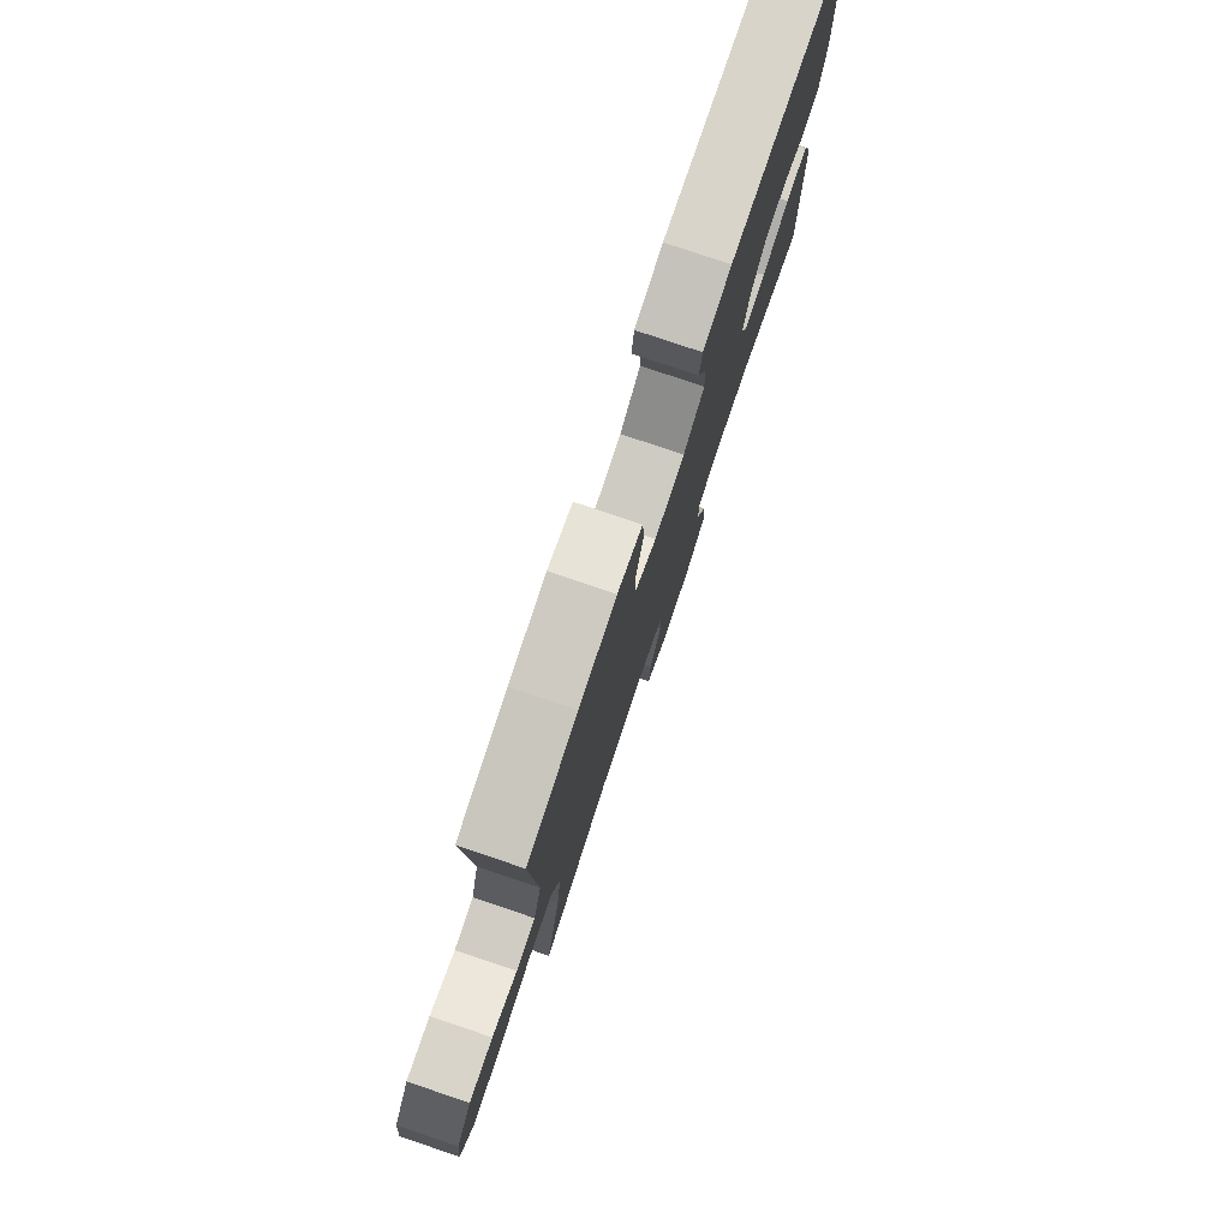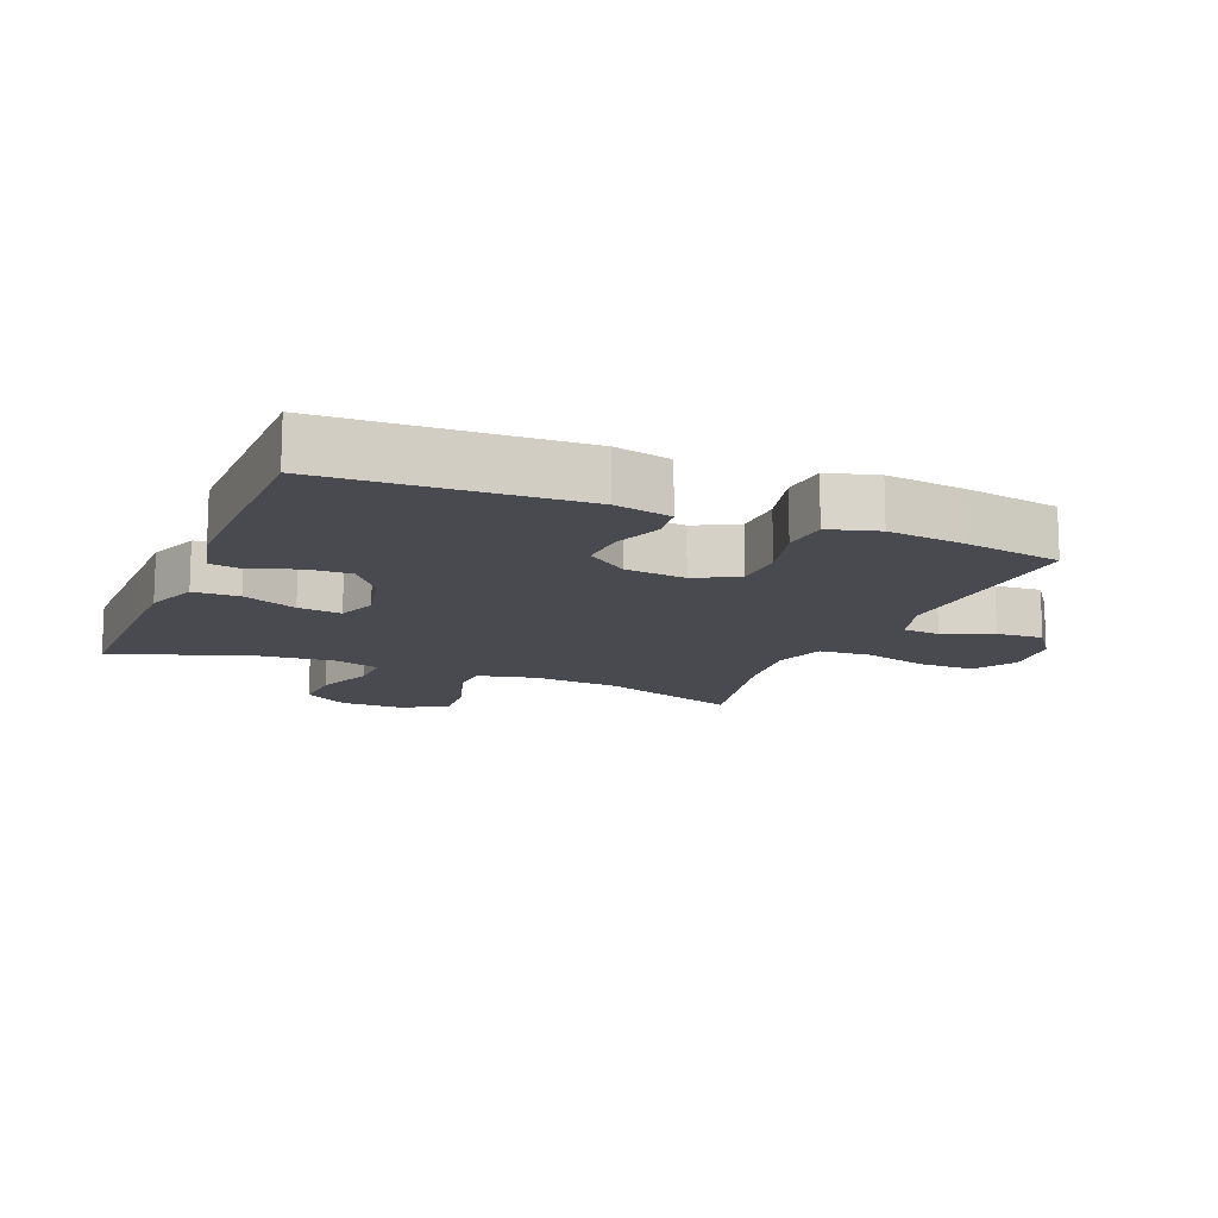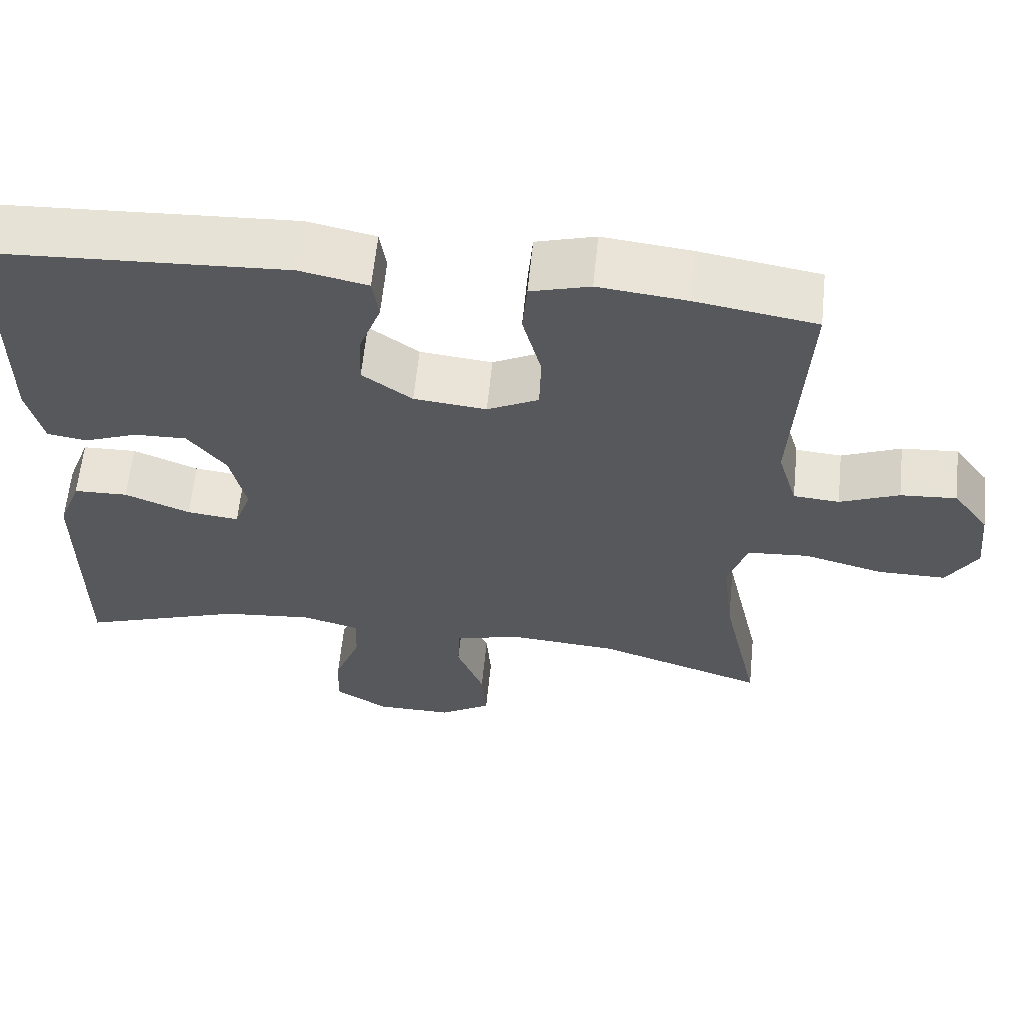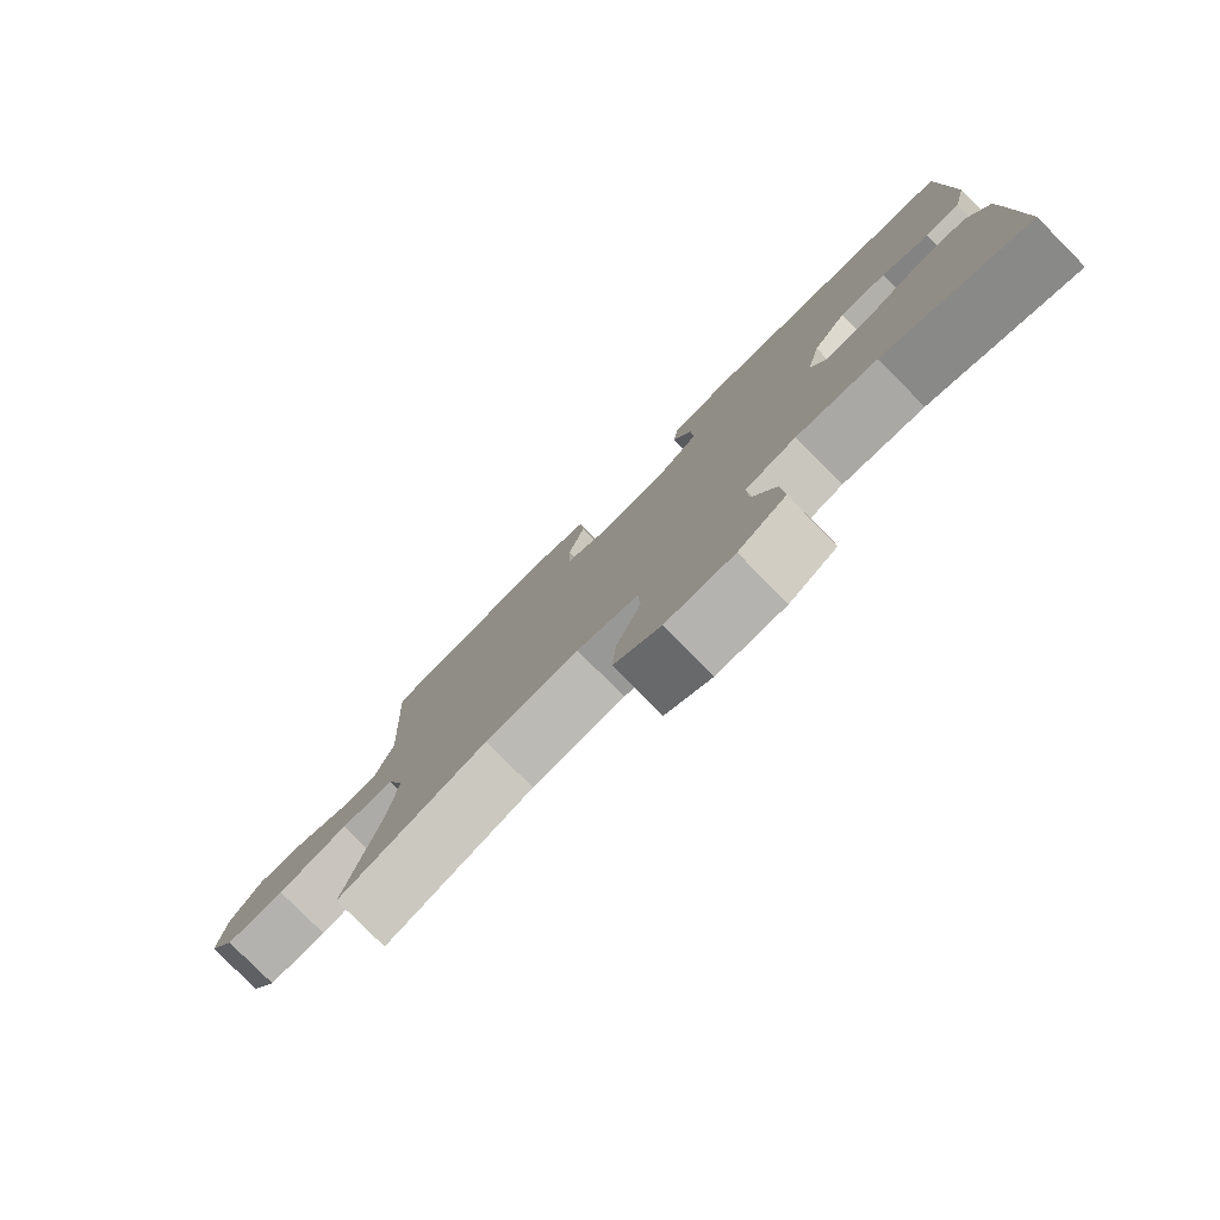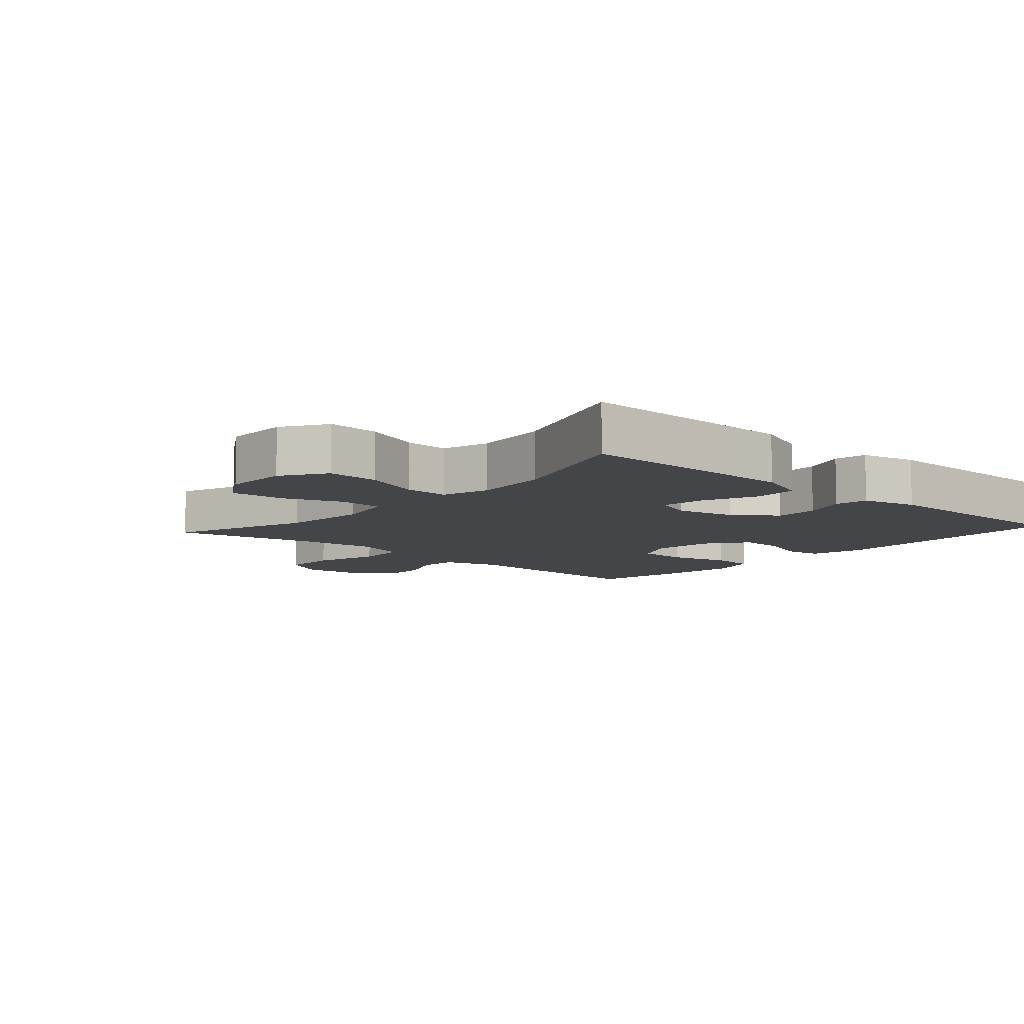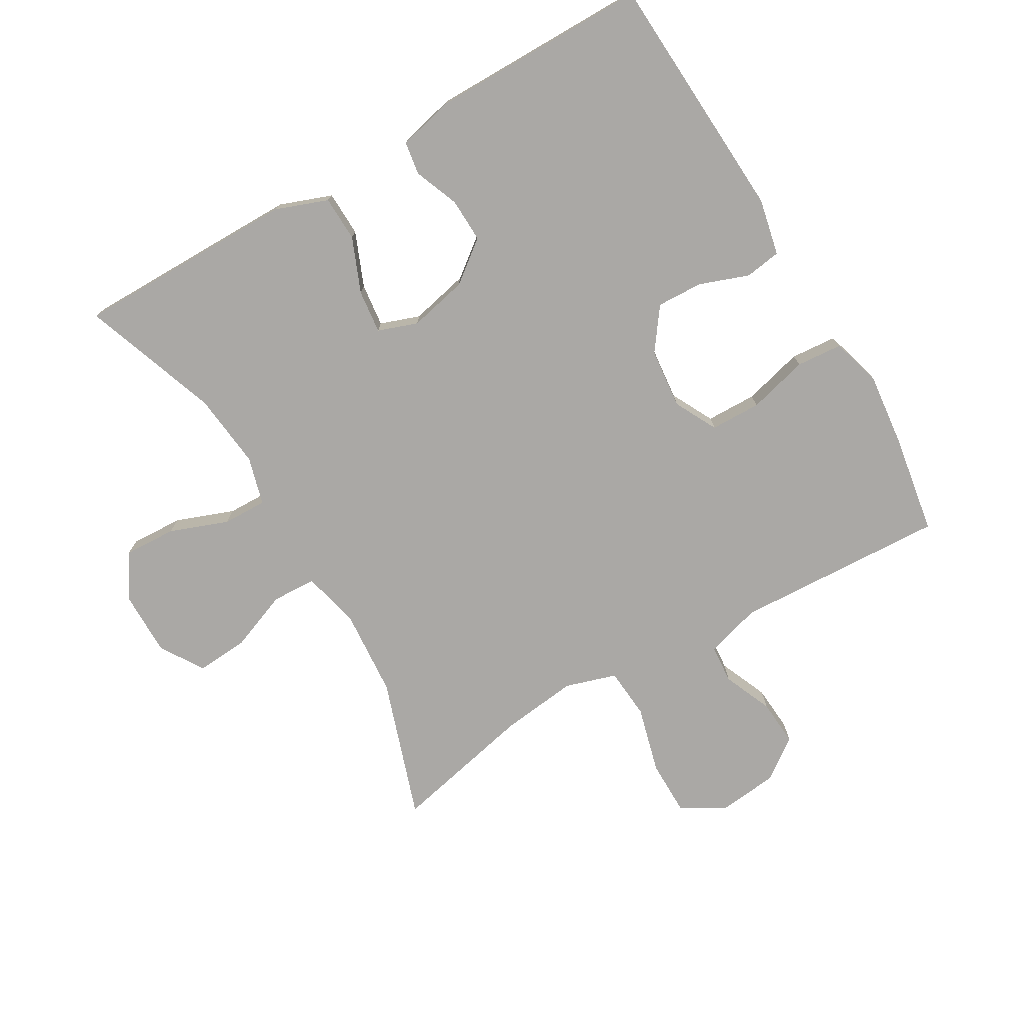
<metadata>
{"format":"obj","ext":"obj","renderer":"f3d","projection":"perspective","resolution":1024,"background":"white","views":[{"elev":78.9,"azim":108.6,"up":"+Z"},{"elev":-13.5,"azim":-22.5,"up":"+Y"},{"elev":61.6,"azim":5.8,"up":"+Z"},{"elev":-79.8,"azim":-135.2,"up":"+Z"},{"elev":-8.6,"azim":-131.9,"up":"+Y"},{"elev":-75.2,"azim":-59.5,"up":"+Y"}]}
</metadata>
<code>
v -0.5 0.07 -0.5
v -0.499 0.07 -0.282
v -0.498 0.07 -0.157
v -0.468 0.07 -0.077
v -0.398 0.07 -0.075
v -0.314 0.07 -0.11
v -0.247 0.07 -0.118
v -0.225 0.07 -0.057
v -0.245 0.07 0.034
v -0.294 0.07 0.098
v -0.362 0.07 0.096
v -0.431 0.07 0.069
v -0.482 0.07 0.077
v -0.502 0.07 0.163
v -0.5 0.07 0.5
v -0.115 0.07 0.52
v -0.028 0.07 0.501
v -0.02 0.07 0.445
v -0.048 0.07 0.369
v -0.051 0.07 0.298
v 0.013 0.07 0.251
v 0.106 0.07 0.241
v 0.172 0.07 0.275
v 0.174 0.07 0.353
v 0.15 0.07 0.446
v 0.156 0.07 0.517
v 0.232 0.07 0.539
v 0.346 0.07 0.526
v 0.5 0.07 0.5
v 0.483 0.07 0.173
v 0.508 0.07 0.088
v 0.567 0.07 0.083
v 0.643 0.07 0.115
v 0.715 0.07 0.12
v 0.761 0.07 0.057
v 0.771 0.07 -0.037
v 0.732 0.07 -0.103
v 0.645 0.07 -0.103
v 0.542 0.07 -0.075
v 0.463 0.07 -0.081
v 0.438 0.07 -0.16
v 0.452 0.07 -0.28
v 0.5 0.07 -0.5
v 0.284 0.07 -0.426
v 0.148 0.07 -0.415
v 0.059 0.07 -0.436
v 0.056 0.07 -0.505
v 0.091 0.07 -0.596
v 0.097 0.07 -0.677
v 0.03 0.07 -0.719
v -0.069 0.07 -0.718
v -0.138 0.07 -0.674
v -0.134 0.07 -0.593
v -0.1 0.07 -0.503
v -0.098 0.07 -0.435
v -0.172 0.07 -0.414
v -0.289 0.07 -0.426
v -0.5 0 -0.5
v -0.499 0 -0.282
v -0.498 0 -0.157
v -0.468 0 -0.077
v -0.398 0 -0.075
v -0.314 0 -0.11
v -0.247 0 -0.118
v -0.225 0 -0.057
v -0.245 0 0.034
v -0.294 0 0.098
v -0.362 0 0.096
v -0.431 0 0.069
v -0.482 0 0.077
v -0.502 0 0.163
v -0.5 0 0.5
v -0.115 0 0.52
v -0.028 0 0.501
v -0.02 0 0.445
v -0.048 0 0.369
v -0.051 0 0.298
v 0.013 0 0.251
v 0.106 0 0.241
v 0.172 0 0.275
v 0.174 0 0.353
v 0.15 0 0.446
v 0.156 0 0.517
v 0.232 0 0.539
v 0.346 0 0.526
v 0.5 0 0.5
v 0.483 0 0.173
v 0.508 0 0.088
v 0.567 0 0.083
v 0.643 0 0.115
v 0.715 0 0.12
v 0.761 0 0.057
v 0.771 0 -0.037
v 0.732 0 -0.103
v 0.645 0 -0.103
v 0.542 0 -0.075
v 0.463 0 -0.081
v 0.438 0 -0.16
v 0.452 0 -0.28
v 0.5 0 -0.5
v 0.284 0 -0.426
v 0.148 0 -0.415
v 0.059 0 -0.436
v 0.056 0 -0.505
v 0.091 0 -0.596
v 0.097 0 -0.677
v 0.03 0 -0.719
v -0.069 0 -0.718
v -0.138 0 -0.674
v -0.134 0 -0.593
v -0.1 0 -0.503
v -0.098 0 -0.435
v -0.172 0 -0.414
v -0.289 0 -0.426
f 51 52 53 54
f 51 54 55
f 50 51 55
f 47 48 49 50
f 46 47 50 55
f 45 46 55 56
f 42 43 44
f 41 42 44 45
f 40 41 45 56
f 36 37 38 39
f 36 39 40
f 35 36 40
f 32 33 34 35
f 31 32 35 40
f 30 31 40 56
f 24 25 26 27
f 23 24 27 28
f 16 17 18 19
f 16 19 20
f 15 16 20
f 14 15 20 21
f 11 12 13 14
f 10 11 14 21
f 3 4 5 6
f 3 6 7
f 57 1 2 3
f 57 3 7
f 56 57 7 8
f 30 56 8
f 23 28 29 30
f 22 23 30 8
f 9 10 21 22
f 8 9 22
f 111 110 109 108
f 112 111 108
f 112 108 107
f 107 106 105 104
f 112 107 104 103
f 113 112 103 102
f 101 100 99
f 102 101 99 98
f 113 102 98 97
f 96 95 94 93
f 97 96 93
f 97 93 92
f 92 91 90 89
f 97 92 89 88
f 113 97 88 87
f 84 83 82 81
f 85 84 81 80
f 76 75 74 73
f 77 76 73
f 77 73 72
f 78 77 72 71
f 71 70 69 68
f 78 71 68 67
f 63 62 61 60
f 64 63 60
f 60 59 58 114
f 64 60 114
f 65 64 114 113
f 65 113 87
f 87 86 85 80
f 65 87 80 79
f 79 78 67 66
f 79 66 65
f 1 58 59 2
f 2 59 60 3
f 3 60 61 4
f 4 61 62 5
f 5 62 63 6
f 6 63 64 7
f 7 64 65 8
f 8 65 66 9
f 9 66 67 10
f 10 67 68 11
f 11 68 69 12
f 12 69 70 13
f 13 70 71 14
f 14 71 72 15
f 15 72 73 16
f 16 73 74 17
f 17 74 75 18
f 18 75 76 19
f 19 76 77 20
f 20 77 78 21
f 21 78 79 22
f 22 79 80 23
f 23 80 81 24
f 24 81 82 25
f 25 82 83 26
f 26 83 84 27
f 27 84 85 28
f 28 85 86 29
f 29 86 87 30
f 30 87 88 31
f 31 88 89 32
f 32 89 90 33
f 33 90 91 34
f 34 91 92 35
f 35 92 93 36
f 36 93 94 37
f 37 94 95 38
f 38 95 96 39
f 39 96 97 40
f 40 97 98 41
f 41 98 99 42
f 42 99 100 43
f 43 100 101 44
f 44 101 102 45
f 45 102 103 46
f 46 103 104 47
f 47 104 105 48
f 48 105 106 49
f 49 106 107 50
f 50 107 108 51
f 51 108 109 52
f 52 109 110 53
f 53 110 111 54
f 54 111 112 55
f 55 112 113 56
f 56 113 114 57
f 57 114 58 1

</code>
